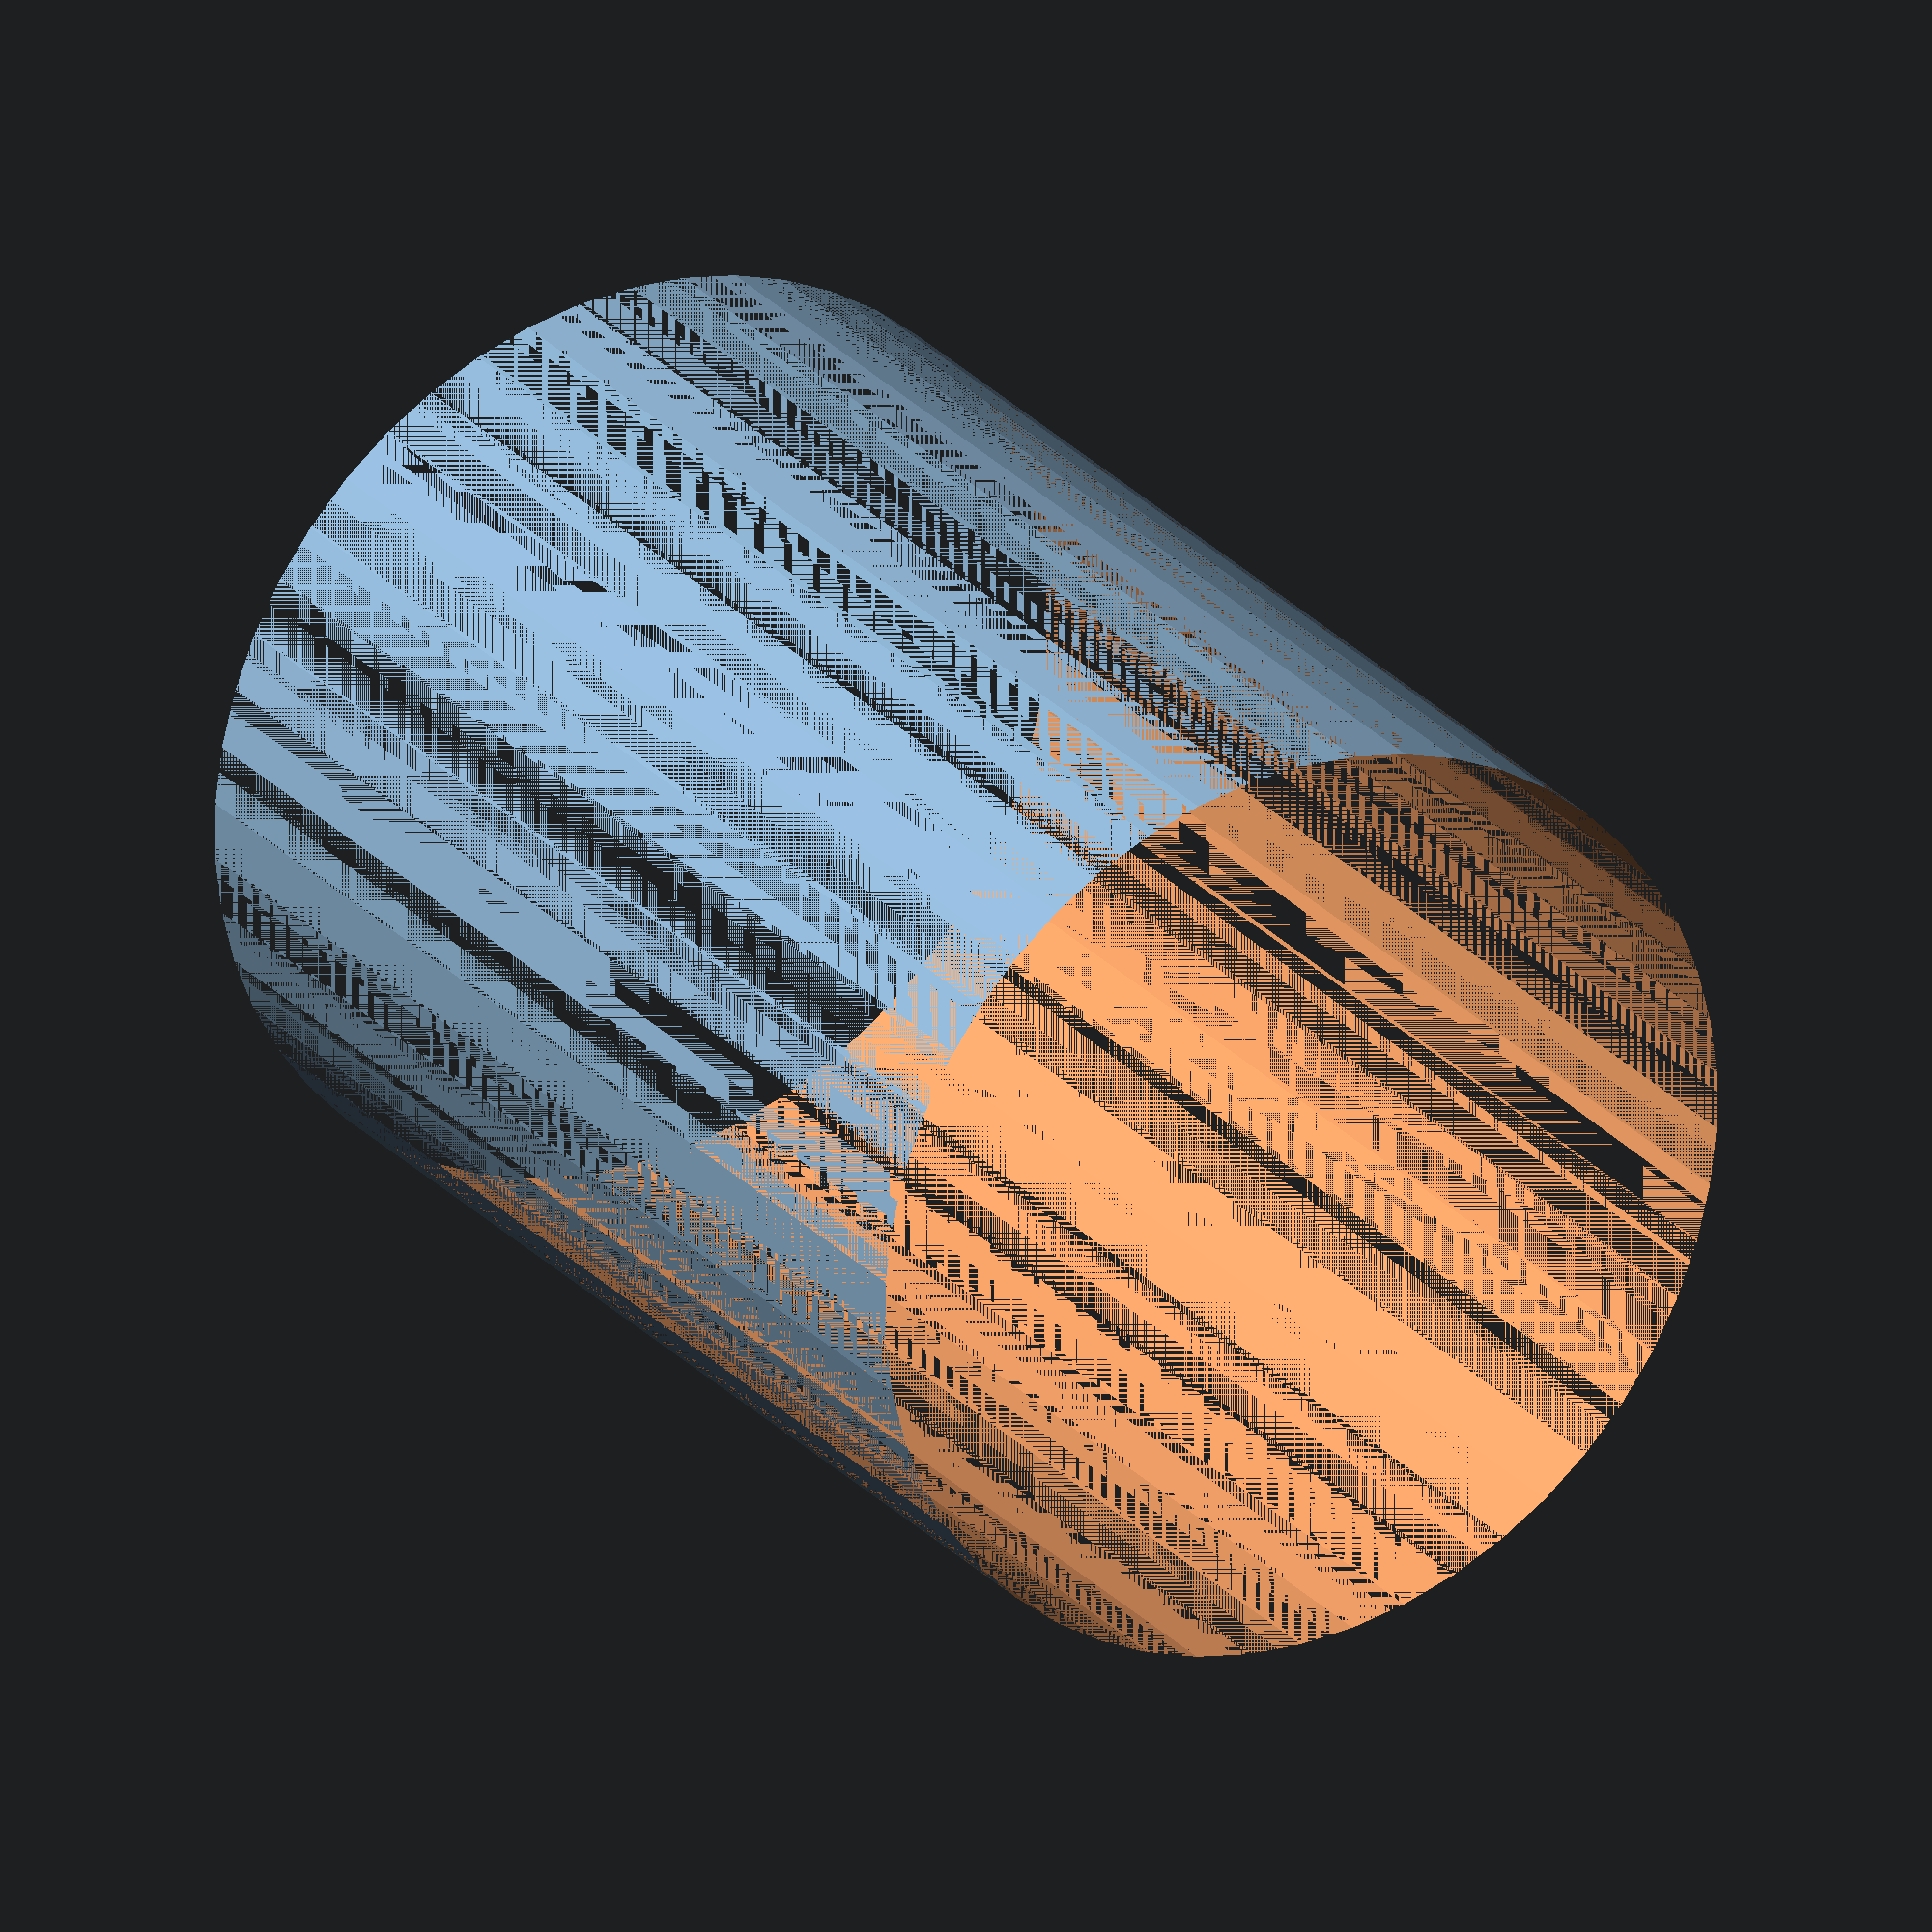
<openscad>
$fn = 50;


difference() {
	union() {
		translate(v = [0, 0, -13.5000000000]) {
			cylinder(h = 27, r = 10.0000000000);
		}
	}
	union() {
		translate(v = [0, 0, -100.0000000000]) {
			cylinder(h = 200, r = 10);
		}
	}
}
</openscad>
<views>
elev=334.8 azim=269.9 roll=149.2 proj=o view=solid
</views>
